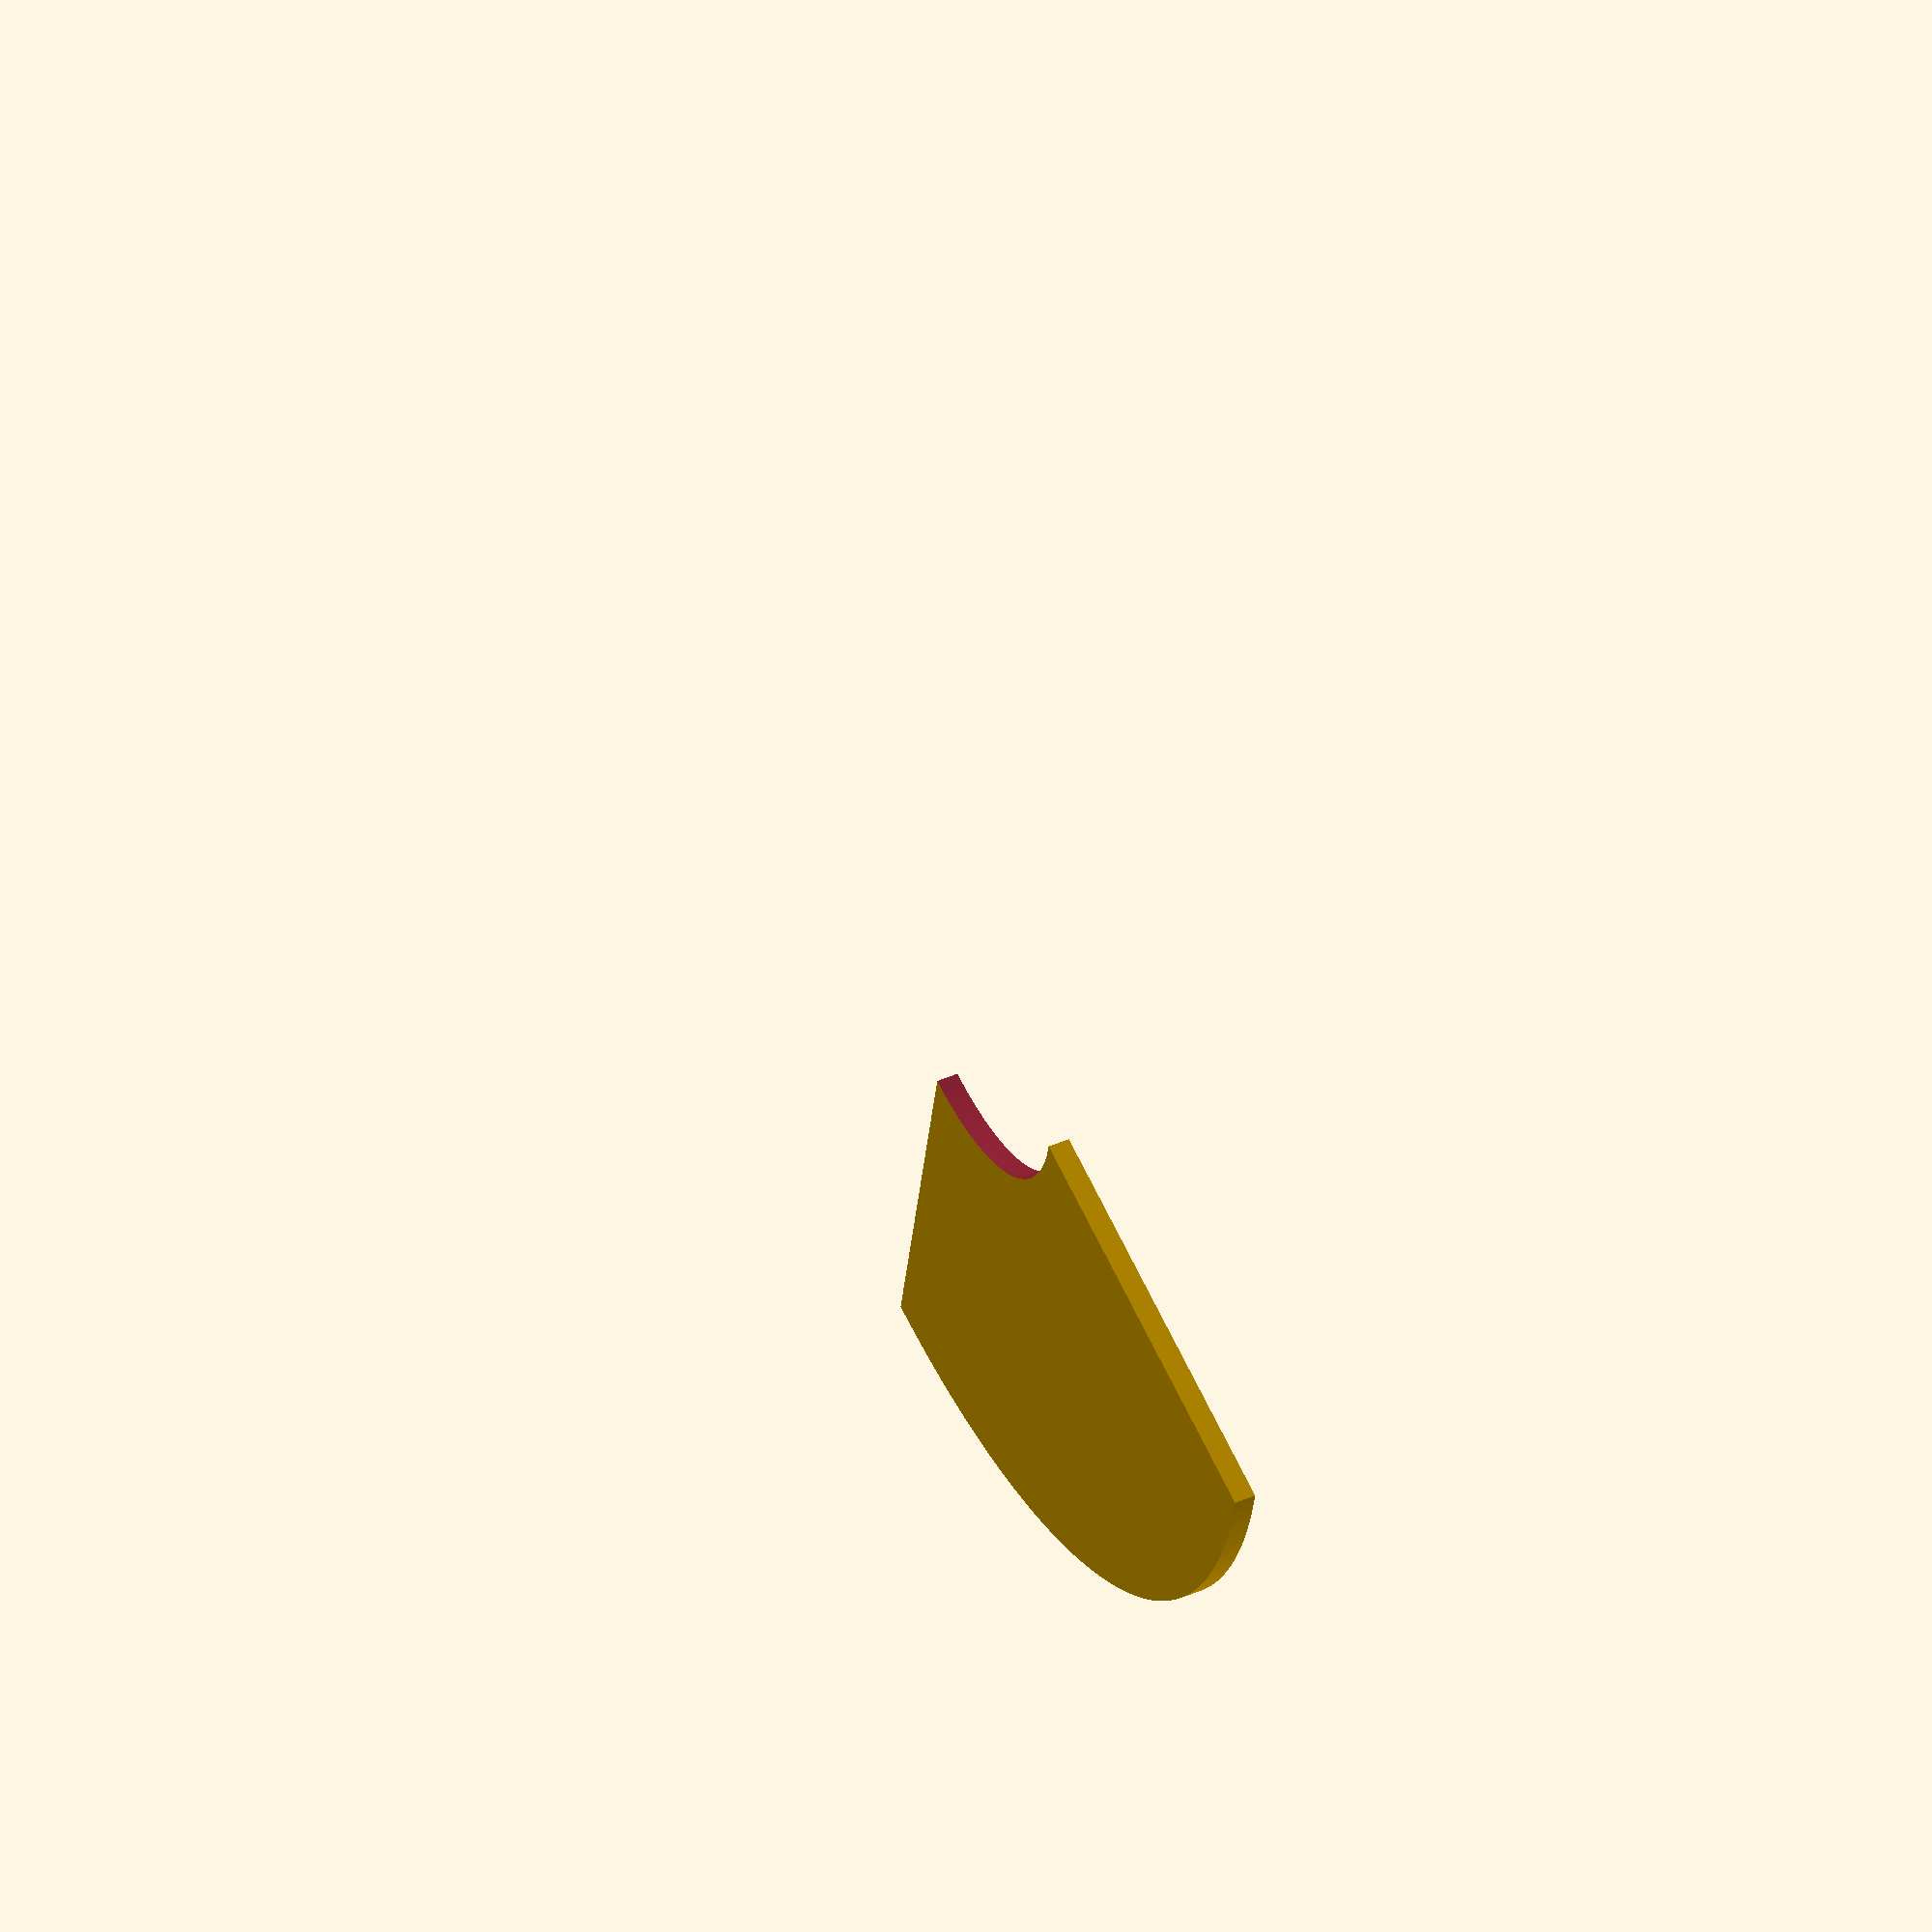
<openscad>
// Unit of length: Unit.MM
$fn = 360;

intersection()
{
   difference()
   {
      circle(d = 60.0);
      circle(d = 20.0);
   }
   polygon(points = [[0.0, 0.0], [-30.0, 0.0052], [-30.1, 0.0052], [-30.1, -30.1], [0.0052, -30.1], [0.0052, -30.0]], convexity = 1);
}

</openscad>
<views>
elev=310.6 azim=281.1 roll=64.8 proj=o view=solid
</views>
